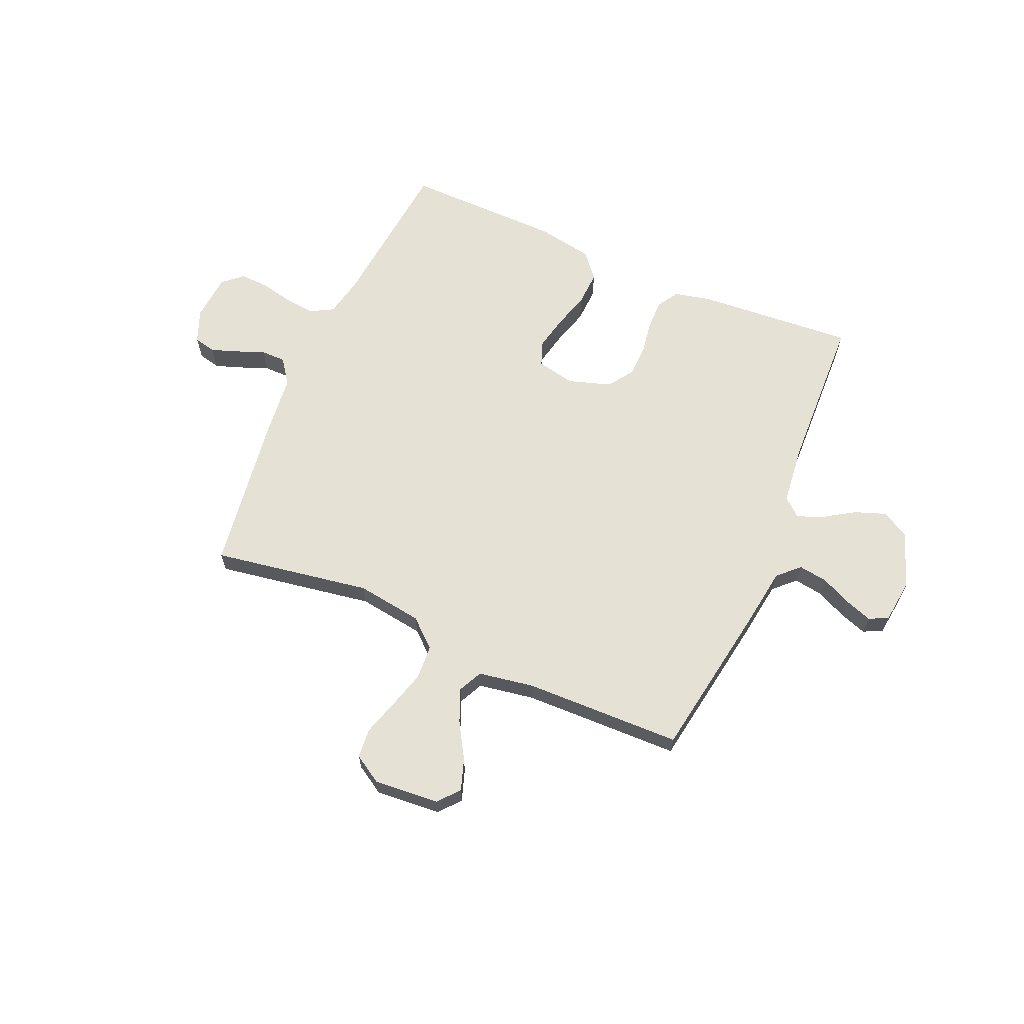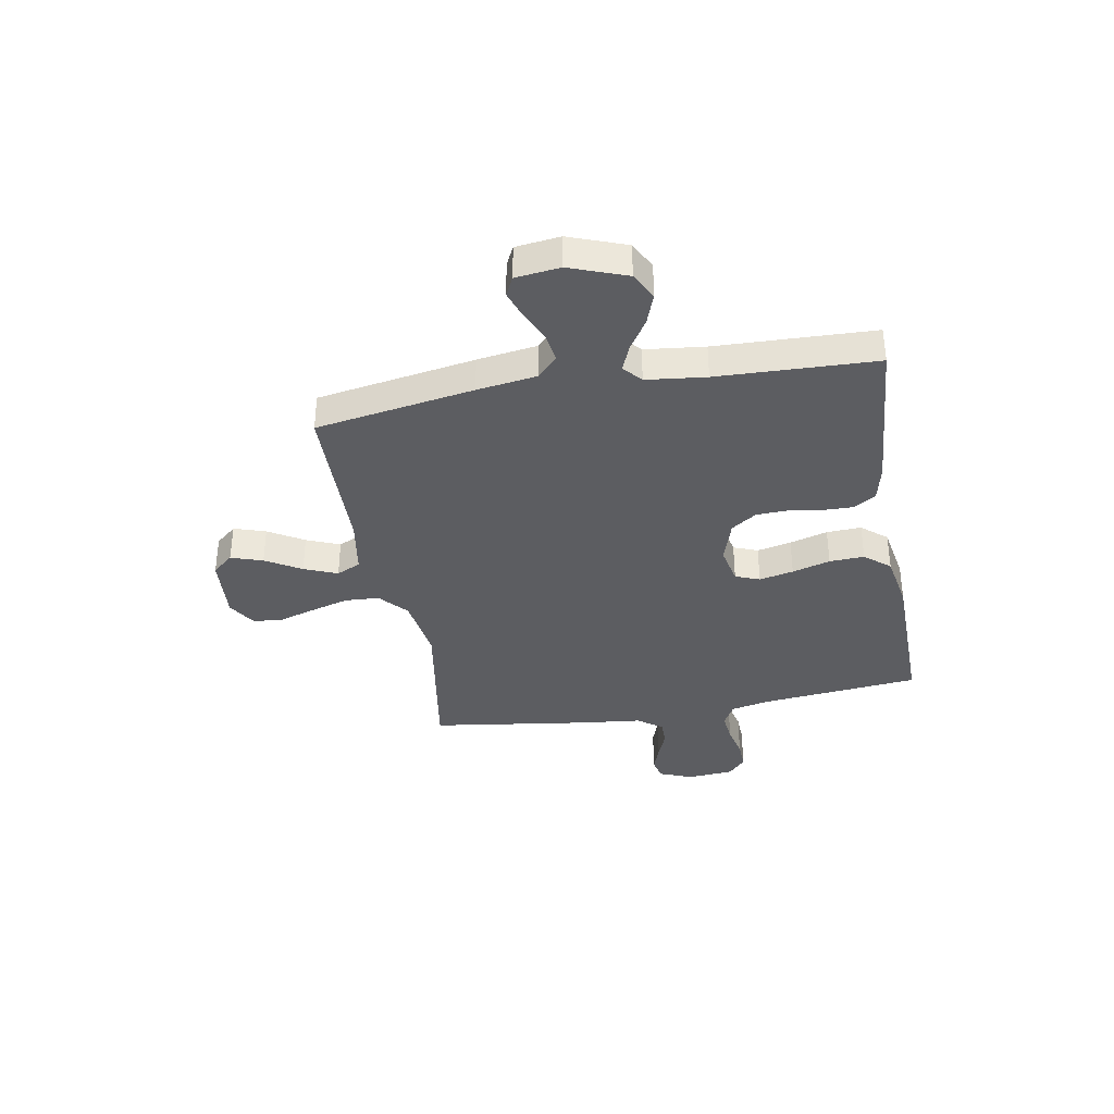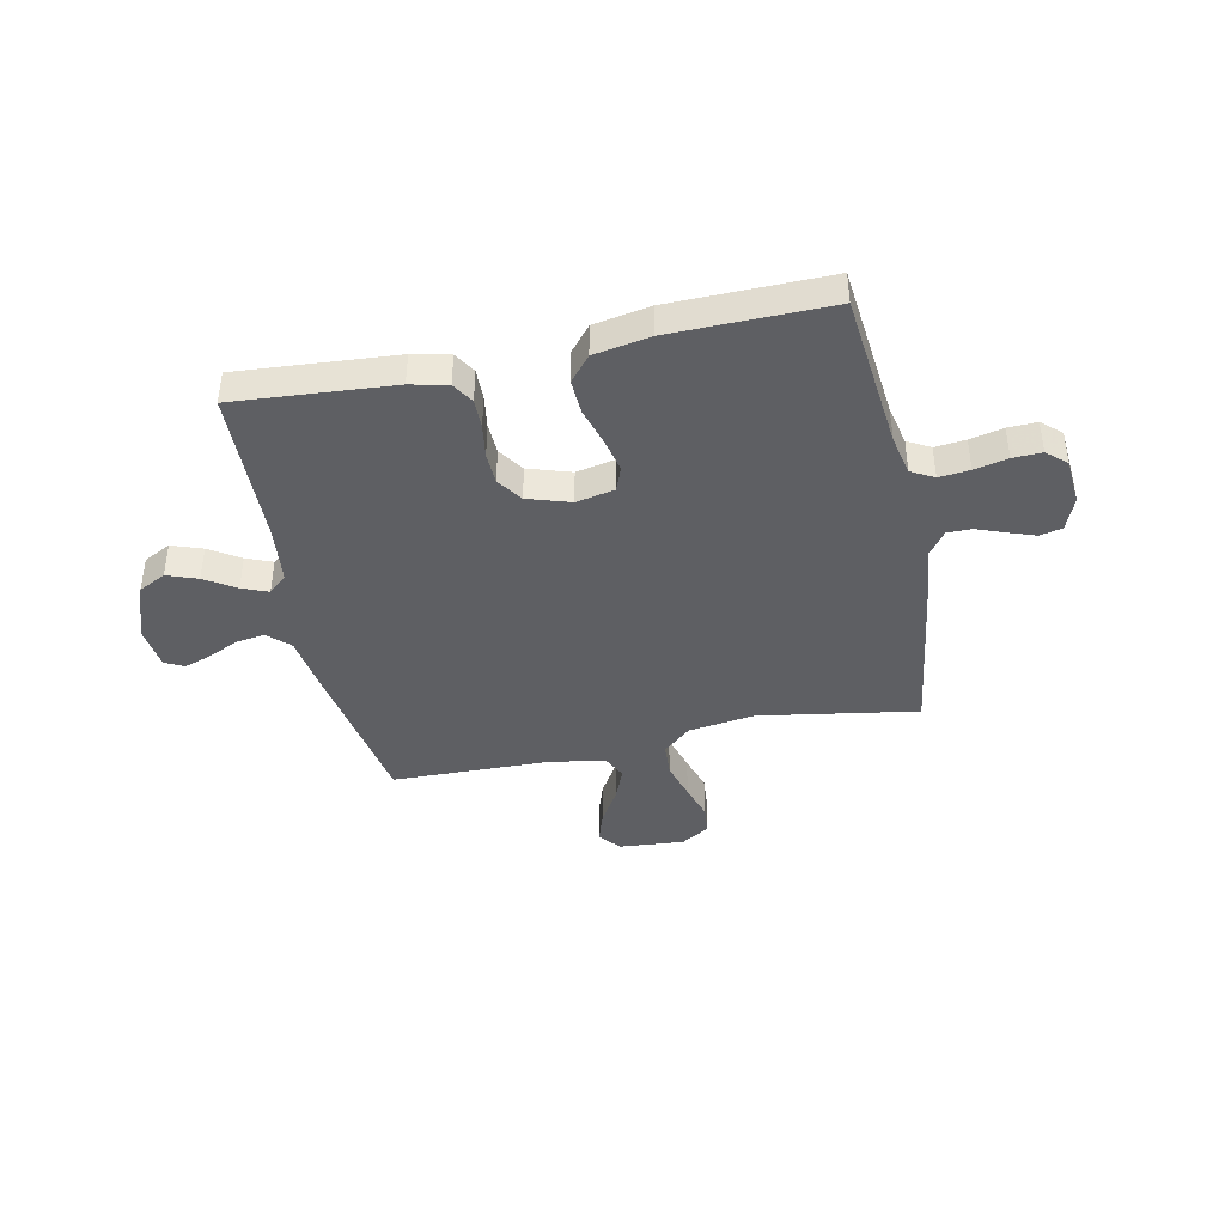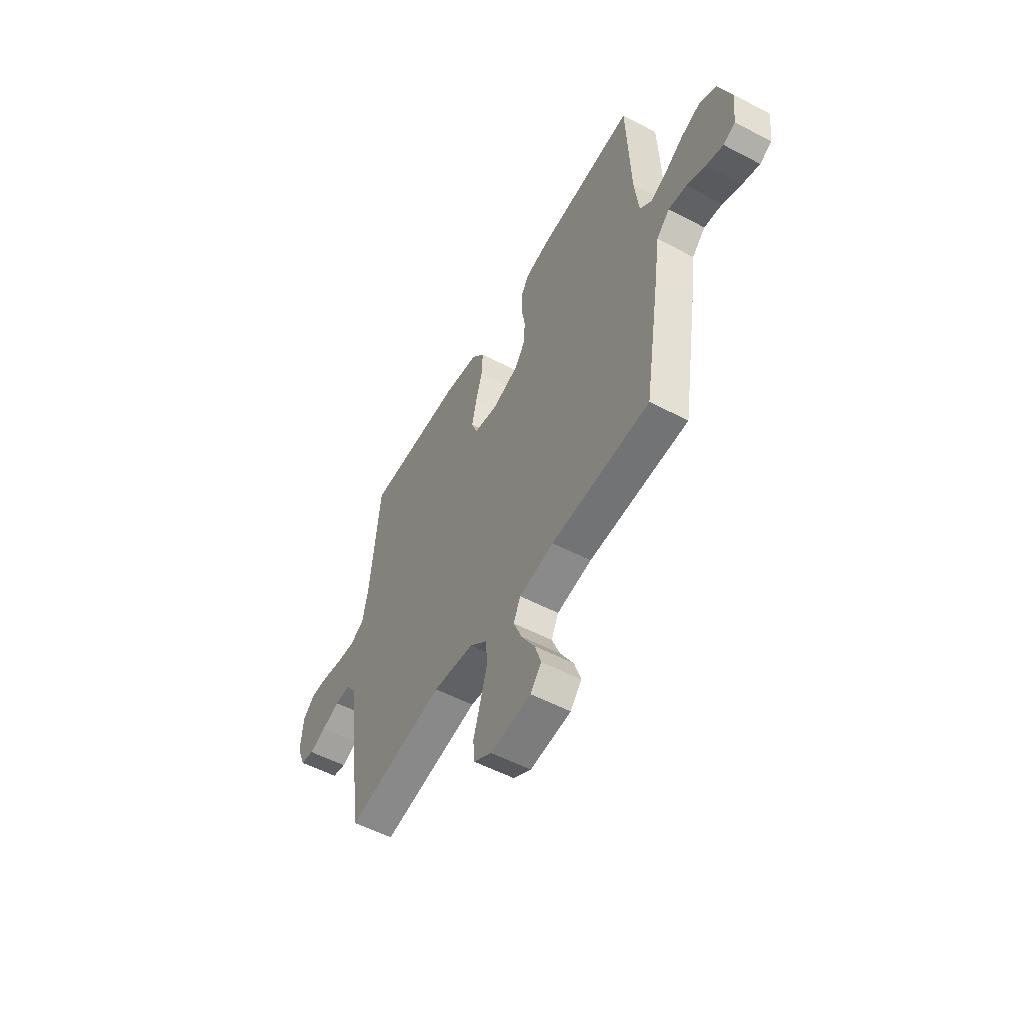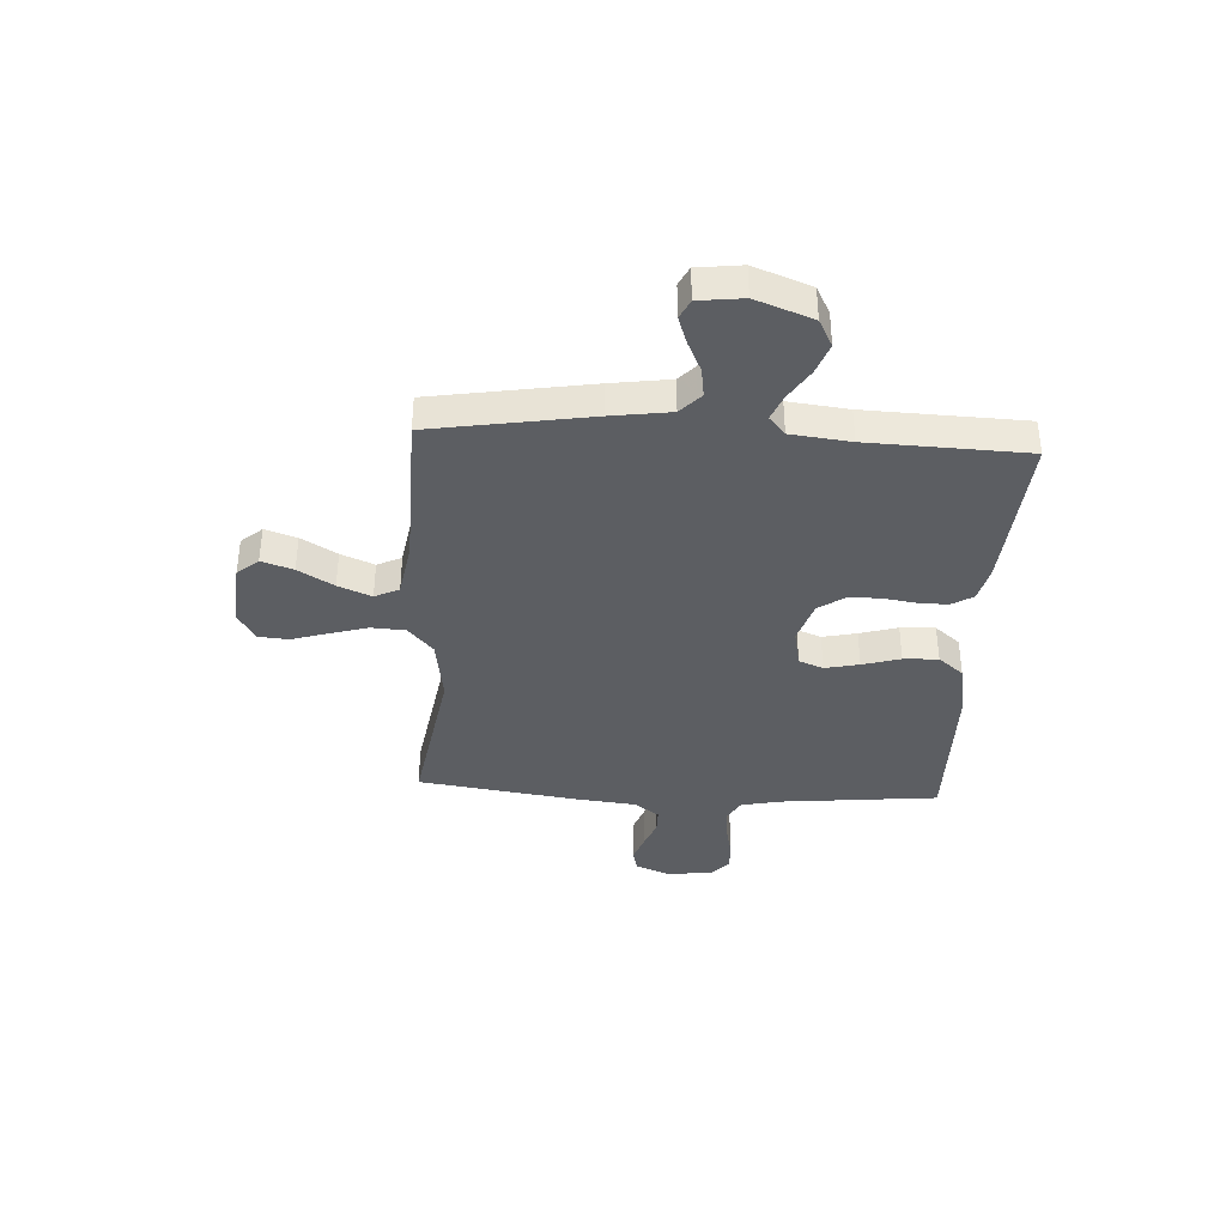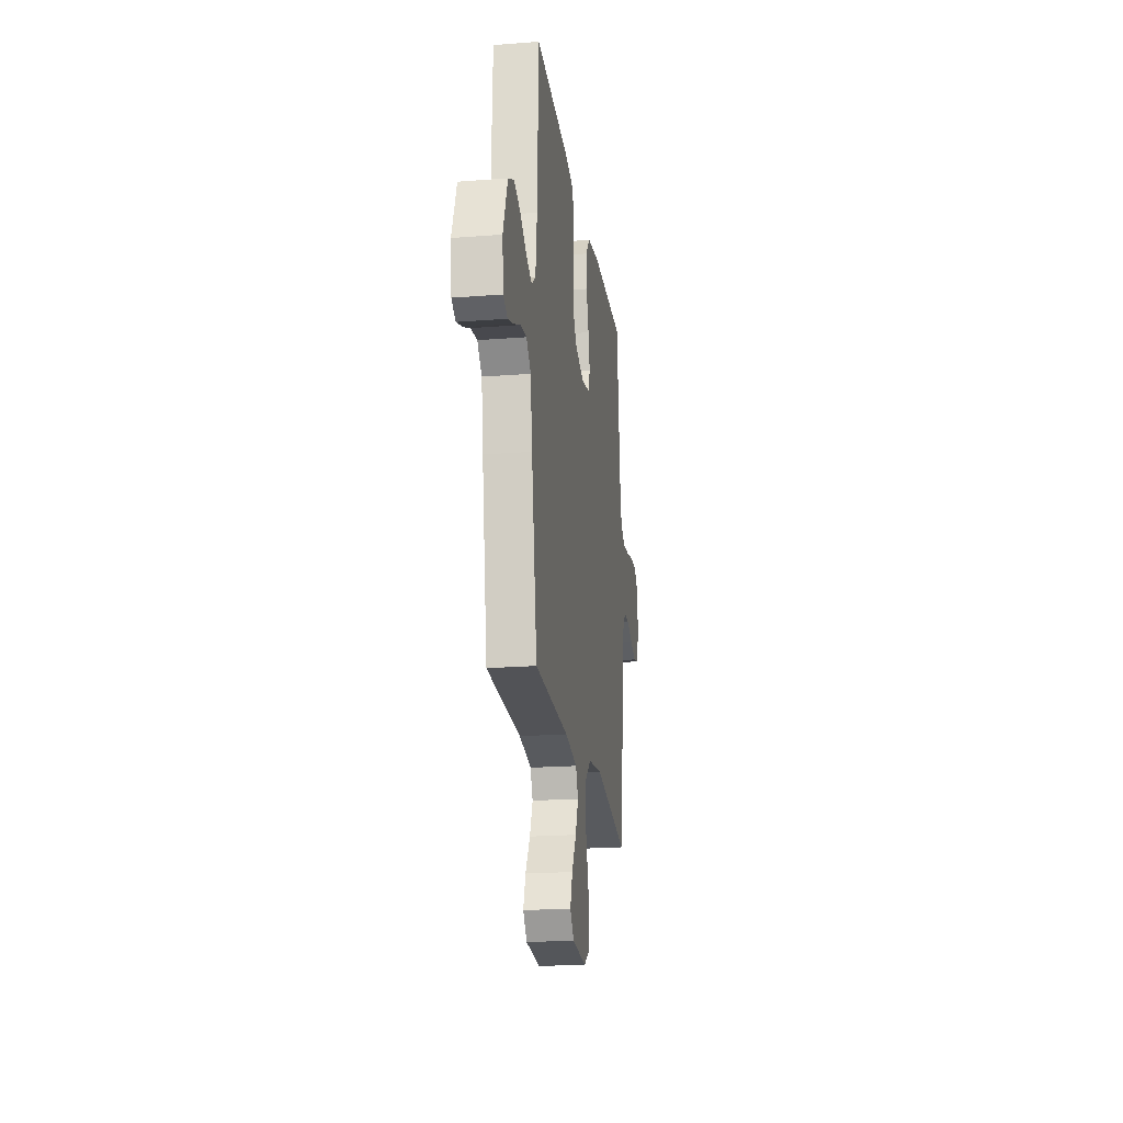
<metadata>
{"format":"obj","ext":"obj","renderer":"f3d","projection":"perspective","resolution":1024,"background":"white","views":[{"elev":64.6,"azim":-156.5,"up":"+Y"},{"elev":-36.6,"azim":-79.8,"up":"+Y"},{"elev":-41.3,"azim":11.9,"up":"+Y"},{"elev":-54.6,"azim":-119.0,"up":"+Z"},{"elev":-37.7,"azim":-93.2,"up":"+Y"},{"elev":-21.0,"azim":-82.0,"up":"+Z"}]}
</metadata>
<code>
v -0.5 0.07 0.5
v -0.2 0.07 0.477
v -0.13 0.07 0.461
v -0.105 0.07 0.42
v -0.106 0.07 0.363
v -0.116 0.07 0.299
v -0.114 0.07 0.239
v -0.081 0.07 0.191
v 0 0.07 0.165
v 0.073 0.07 0.18
v 0.091 0.07 0.226
v 0.077 0.07 0.291
v 0.056 0.07 0.363
v 0.053 0.07 0.429
v 0.093 0.07 0.477
v 0.2 0.07 0.496
v 0.5 0.07 0.5
v 0.53 0.07 0.2
v 0.546 0.07 0.124
v 0.589 0.07 0.1
v 0.647 0.07 0.106
v 0.71 0.07 0.12
v 0.765 0.07 0.122
v 0.802 0.07 0.089
v 0.809 0.07 0
v 0.784 0.07 -0.063
v 0.742 0.07 -0.073
v 0.691 0.07 -0.055
v 0.637 0.07 -0.034
v 0.59 0.07 -0.034
v 0.556 0.07 -0.081
v 0.543 0.07 -0.2
v 0.5 0.07 -0.5
v 0.2 0.07 -0.45
v 0.074 0.07 -0.468
v 0.021 0.07 -0.515
v 0.017 0.07 -0.58
v 0.038 0.07 -0.653
v 0.059 0.07 -0.722
v 0.054 0.07 -0.778
v 0 0.07 -0.811
v -0.124 0.07 -0.801
v -0.158 0.07 -0.761
v -0.138 0.07 -0.701
v -0.098 0.07 -0.634
v -0.072 0.07 -0.571
v -0.094 0.07 -0.525
v -0.2 0.07 -0.507
v -0.5 0.07 -0.5
v -0.549 0.07 -0.2
v -0.565 0.07 -0.087
v -0.605 0.07 -0.049
v -0.66 0.07 -0.057
v -0.718 0.07 -0.084
v -0.77 0.07 -0.102
v -0.806 0.07 -0.084
v -0.816 0.07 0
v -0.776 0.07 0.108
v -0.724 0.07 0.135
v -0.666 0.07 0.114
v -0.608 0.07 0.077
v -0.559 0.07 0.057
v -0.524 0.07 0.087
v -0.511 0.07 0.2
v -0.5 0 0.5
v -0.2 0 0.477
v -0.13 0 0.461
v -0.105 0 0.42
v -0.106 0 0.363
v -0.116 0 0.299
v -0.114 0 0.239
v -0.081 0 0.191
v 0 0 0.165
v 0.073 0 0.18
v 0.091 0 0.226
v 0.077 0 0.291
v 0.056 0 0.363
v 0.053 0 0.429
v 0.093 0 0.477
v 0.2 0 0.496
v 0.5 0 0.5
v 0.53 0 0.2
v 0.546 0 0.124
v 0.589 0 0.1
v 0.647 0 0.106
v 0.71 0 0.12
v 0.765 0 0.122
v 0.802 0 0.089
v 0.809 0 0
v 0.784 0 -0.063
v 0.742 0 -0.073
v 0.691 0 -0.055
v 0.637 0 -0.034
v 0.59 0 -0.034
v 0.556 0 -0.081
v 0.543 0 -0.2
v 0.5 0 -0.5
v 0.2 0 -0.45
v 0.074 0 -0.468
v 0.021 0 -0.515
v 0.017 0 -0.58
v 0.038 0 -0.653
v 0.059 0 -0.722
v 0.054 0 -0.778
v 0 0 -0.811
v -0.124 0 -0.801
v -0.158 0 -0.761
v -0.138 0 -0.701
v -0.098 0 -0.634
v -0.072 0 -0.571
v -0.094 0 -0.525
v -0.2 0 -0.507
v -0.5 0 -0.5
v -0.549 0 -0.2
v -0.565 0 -0.087
v -0.605 0 -0.049
v -0.66 0 -0.057
v -0.718 0 -0.084
v -0.77 0 -0.102
v -0.806 0 -0.084
v -0.816 0 0
v -0.776 0 0.108
v -0.724 0 0.135
v -0.666 0 0.114
v -0.608 0 0.077
v -0.559 0 0.057
v -0.524 0 0.087
v -0.511 0 0.2
f 58 59 60 61
f 58 61 62
f 57 58 62
f 56 57 62
f 53 54 55 56
f 53 56 62
f 52 53 62 63
f 48 49 50 51
f 47 48 51
f 47 51 52 63
f 42 43 44 45
f 42 45 46
f 41 42 46
f 38 39 40 41
f 37 38 41 46
f 36 37 46 47
f 31 32 33 34
f 30 31 34 35
f 26 27 28 29
f 24 25 26 29
f 24 29 30
f 21 22 23 24
f 20 21 24 30
f 19 20 30 35
f 15 16 17 18
f 12 13 14 15
f 11 12 15 18
f 10 11 18 19
f 3 4 5 6
f 3 6 7
f 64 1 2 3
f 64 3 7
f 63 64 7 8
f 47 63 8 9
f 19 35 36 47
f 9 10 19 47
f 125 124 123 122
f 126 125 122
f 126 122 121
f 126 121 120
f 120 119 118 117
f 126 120 117
f 127 126 117 116
f 115 114 113 112
f 115 112 111
f 127 116 115 111
f 109 108 107 106
f 110 109 106
f 110 106 105
f 105 104 103 102
f 110 105 102 101
f 111 110 101 100
f 98 97 96 95
f 99 98 95 94
f 93 92 91 90
f 93 90 89 88
f 94 93 88
f 88 87 86 85
f 94 88 85 84
f 99 94 84 83
f 82 81 80 79
f 79 78 77 76
f 82 79 76 75
f 83 82 75 74
f 70 69 68 67
f 71 70 67
f 67 66 65 128
f 71 67 128
f 72 71 128 127
f 73 72 127 111
f 111 100 99 83
f 111 83 74 73
f 1 65 66 2
f 2 66 67 3
f 3 67 68 4
f 4 68 69 5
f 5 69 70 6
f 6 70 71 7
f 7 71 72 8
f 8 72 73 9
f 9 73 74 10
f 10 74 75 11
f 11 75 76 12
f 12 76 77 13
f 13 77 78 14
f 14 78 79 15
f 15 79 80 16
f 16 80 81 17
f 17 81 82 18
f 18 82 83 19
f 19 83 84 20
f 20 84 85 21
f 21 85 86 22
f 22 86 87 23
f 23 87 88 24
f 24 88 89 25
f 25 89 90 26
f 26 90 91 27
f 27 91 92 28
f 28 92 93 29
f 29 93 94 30
f 30 94 95 31
f 31 95 96 32
f 32 96 97 33
f 33 97 98 34
f 34 98 99 35
f 35 99 100 36
f 36 100 101 37
f 37 101 102 38
f 38 102 103 39
f 39 103 104 40
f 40 104 105 41
f 41 105 106 42
f 42 106 107 43
f 43 107 108 44
f 44 108 109 45
f 45 109 110 46
f 46 110 111 47
f 47 111 112 48
f 48 112 113 49
f 49 113 114 50
f 50 114 115 51
f 51 115 116 52
f 52 116 117 53
f 53 117 118 54
f 54 118 119 55
f 55 119 120 56
f 56 120 121 57
f 57 121 122 58
f 58 122 123 59
f 59 123 124 60
f 60 124 125 61
f 61 125 126 62
f 62 126 127 63
f 63 127 128 64
f 64 128 65 1

</code>
